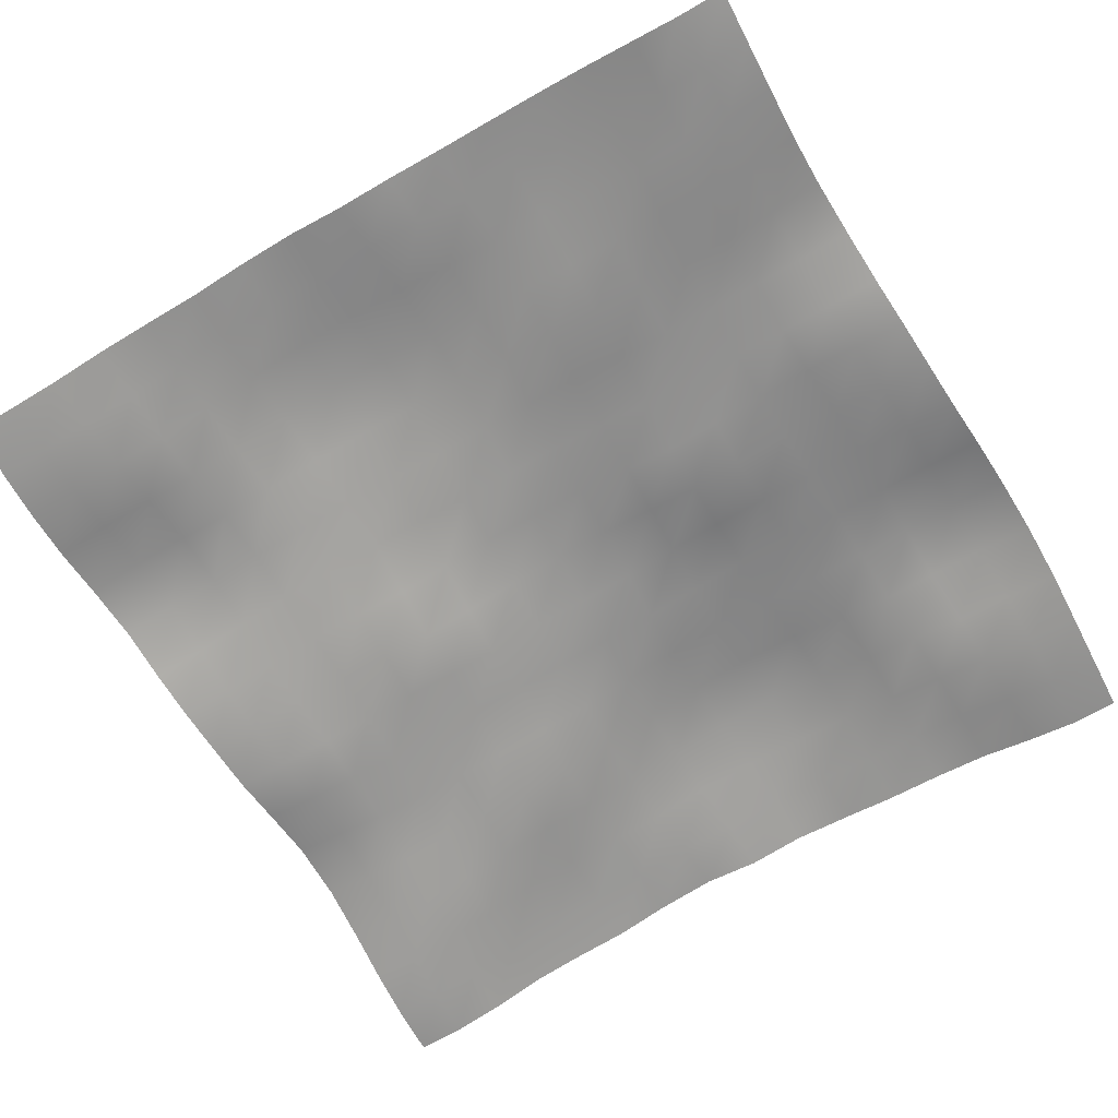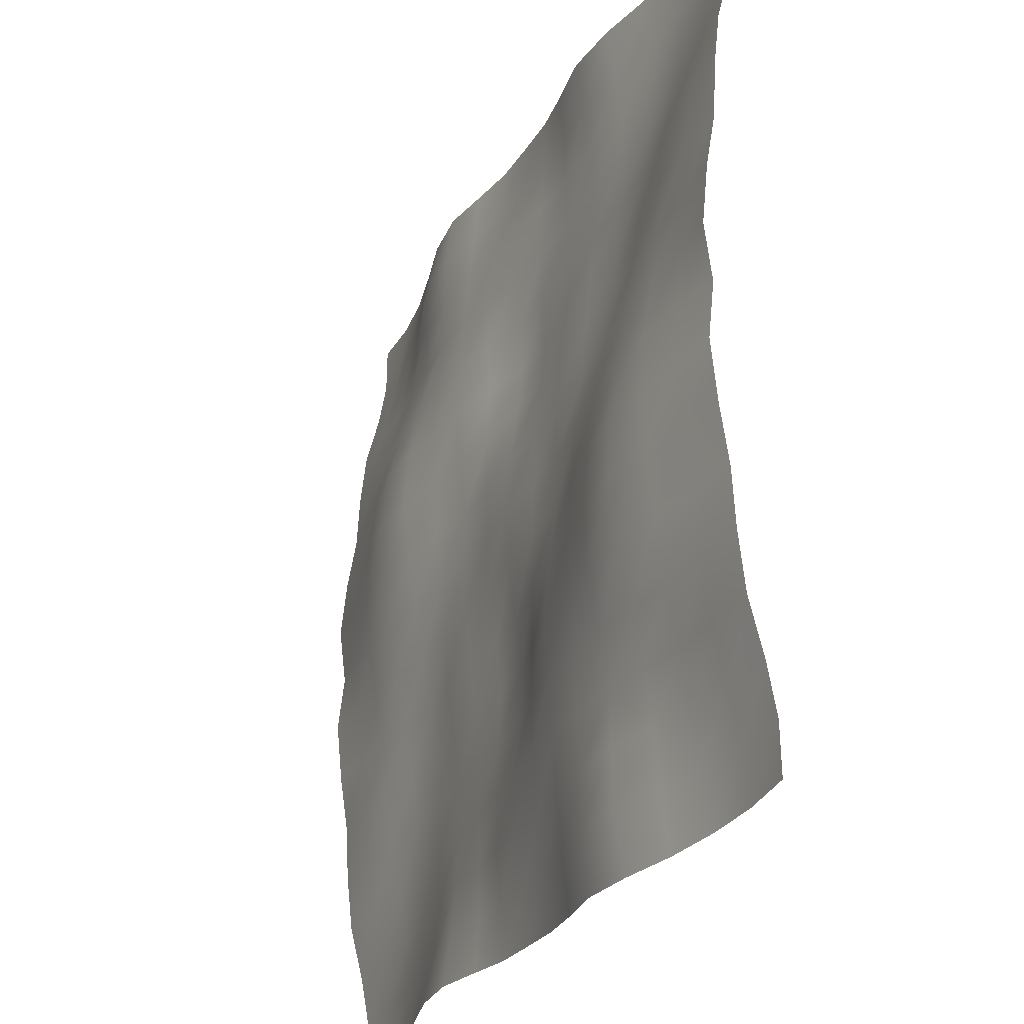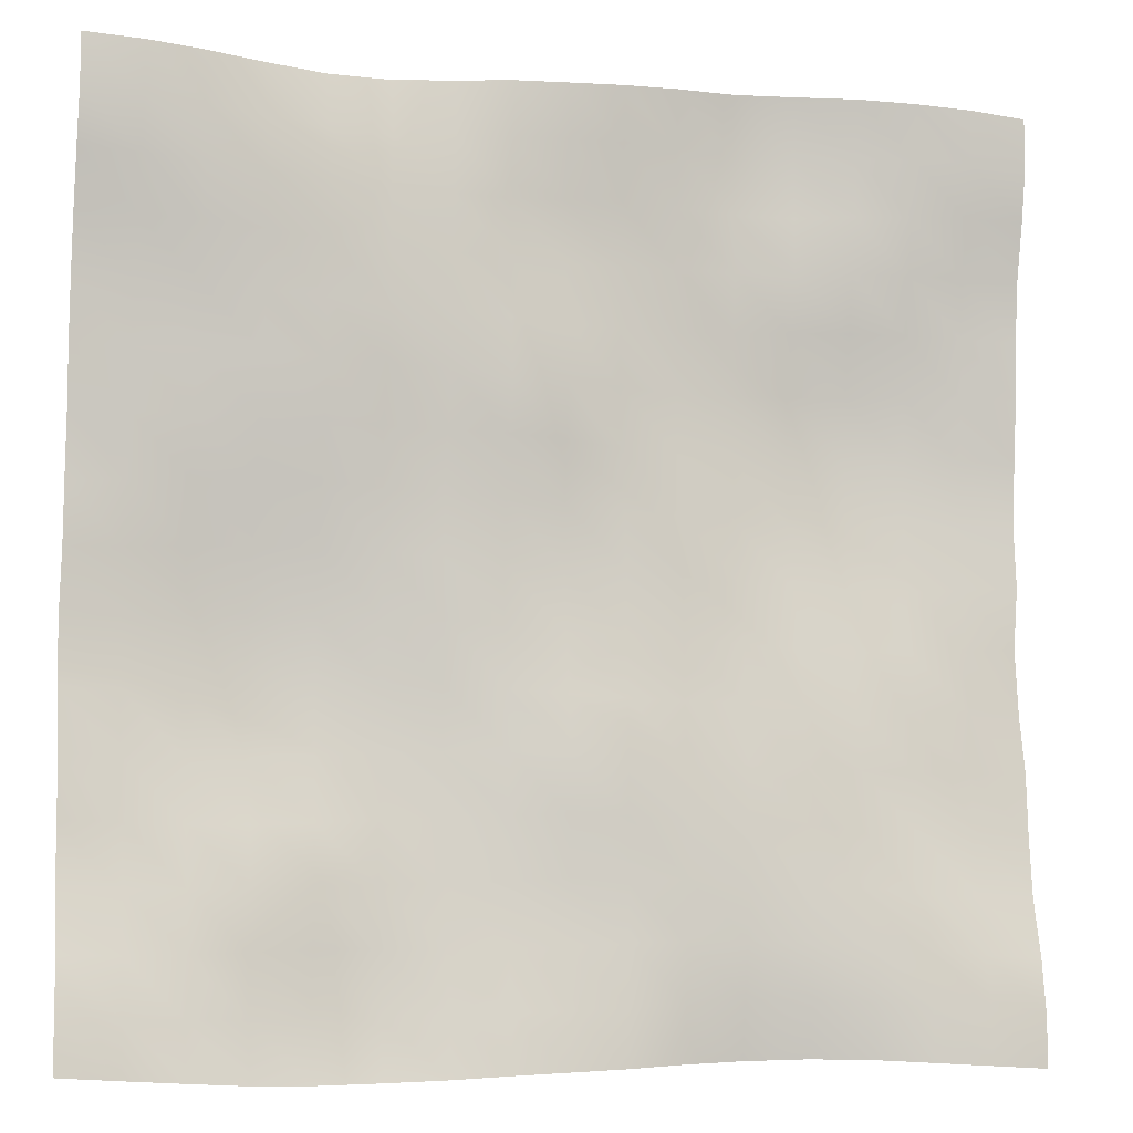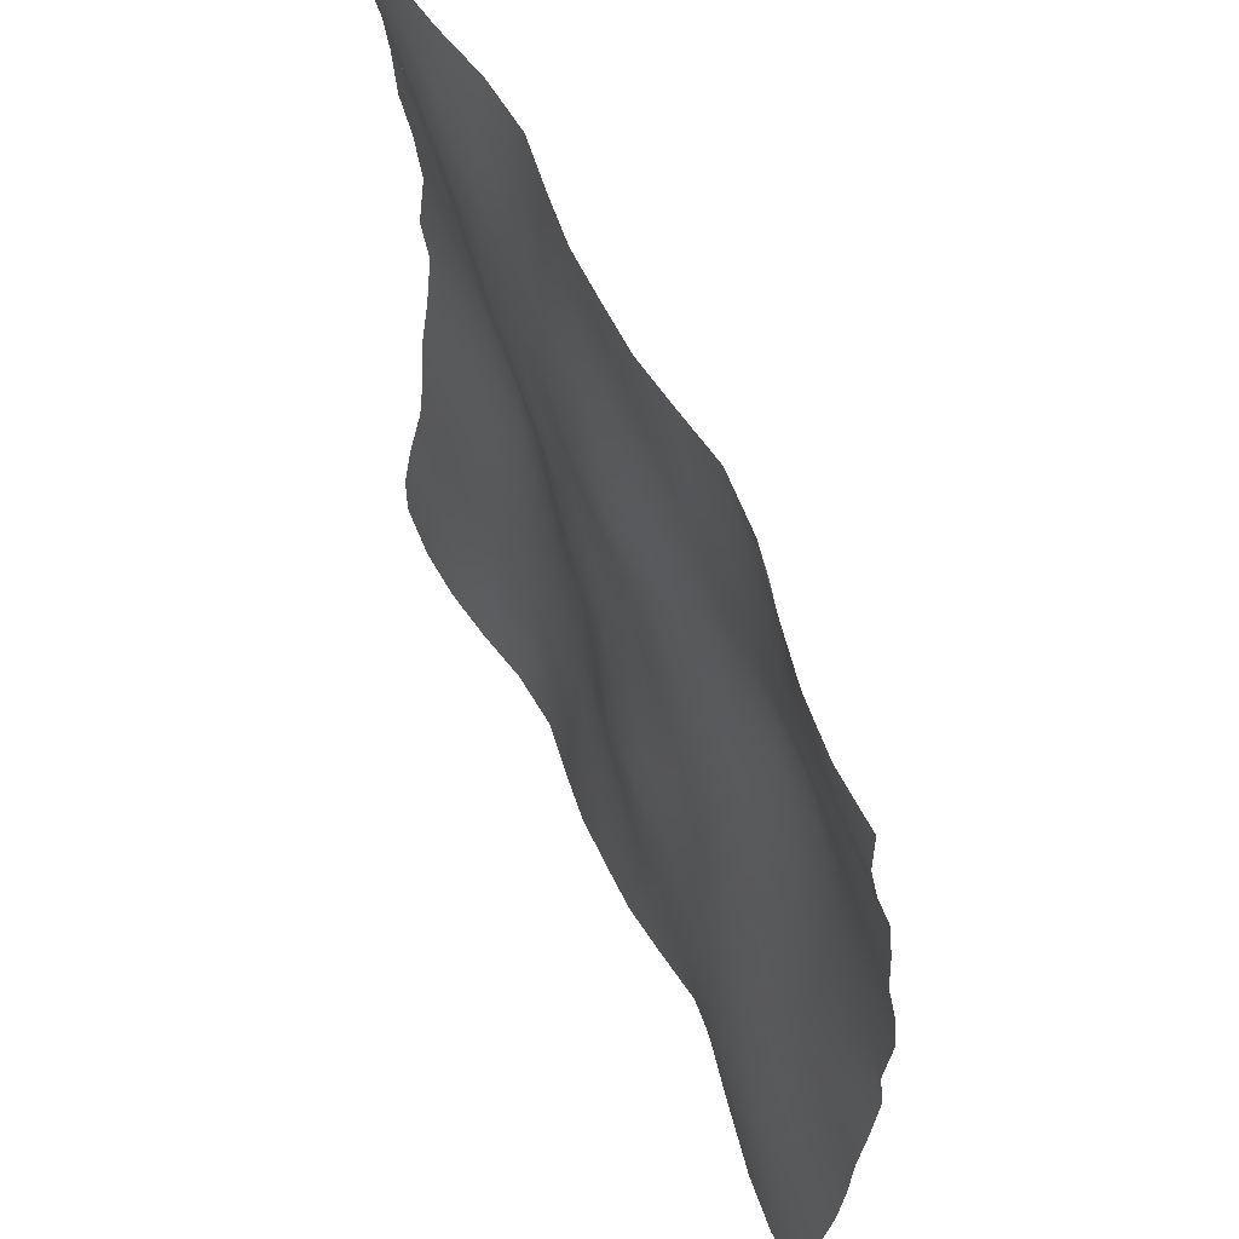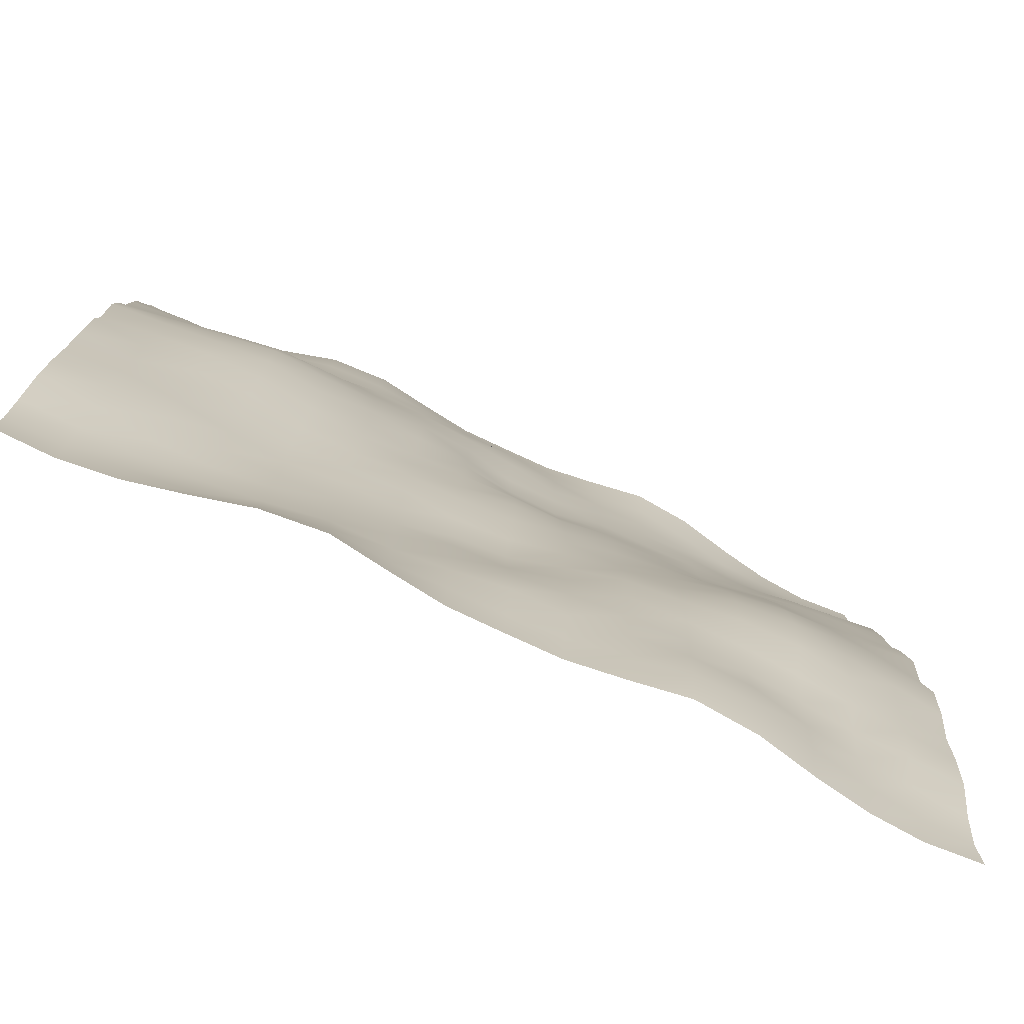
<metadata>
{"format":"obj","ext":"obj","renderer":"f3d","projection":"perspective","resolution":1024,"background":"white","views":[{"elev":-67.3,"azim":120.4,"up":"+Y"},{"elev":-28.3,"azim":-113.8,"up":"+Z"},{"elev":-8.6,"azim":-16.2,"up":"+Z"},{"elev":59.6,"azim":65.2,"up":"+Z"},{"elev":-78.9,"azim":155.6,"up":"+Z"}]}
</metadata>
<code>
o Plan.003_Plan.001
v 3.007e+04 -2784 -2.885e+04
v 2.629e+04 -2955 -2.864e+04
v 2.267e+04 -2642 -2.845e+04
v 1.895e+04 -1939 -2.826e+04
v 1.51e+04 -1063 -2.82e+04
v 1.095e+04 -708.4 -2.83e+04
v 7041 -1275 -2.846e+04
v 3477 -1711 -2.867e+04
v -97.46 -1734 -2.885e+04
v -3672 -1711 -2.902e+04
v -7235 -1275 -2.923e+04
v -1.115e+04 -708.4 -2.94e+04
v -1.529e+04 -1063 -2.949e+04
v -1.915e+04 -1939 -2.944e+04
v -2.287e+04 -2642 -2.924e+04
v -2.648e+04 -2955 -2.905e+04
v -3.027e+04 -2784 -2.885e+04
v 3.007e+04 -2746 -2.547e+04
v 2.633e+04 -2917 -2.533e+04
v 2.261e+04 -2677 -2.511e+04
v 1.886e+04 -2447 -2.484e+04
v 1.51e+04 -1721 -2.464e+04
v 1.1e+04 -1215 -2.467e+04
v 7140 -1586 -2.484e+04
v 3564 -1539 -2.51e+04
v -105.6 -1533 -2.53e+04
v -3647 -1375 -2.541e+04
v -7270 -834.1 -2.549e+04
v -1.115e+04 -177 -2.555e+04
v -1.532e+04 -310.2 -2.568e+04
v -1.92e+04 -1309 -2.572e+04
v -2.287e+04 -2085 -2.573e+04
v -2.651e+04 -2566 -2.566e+04
v -3.027e+04 -2746 -2.547e+04
v 3.01e+04 -2163 -2.211e+04
v 2.631e+04 -2337 -2.195e+04
v 2.254e+04 -2528 -2.164e+04
v 1.882e+04 -2412 -2.144e+04
v 1.504e+04 -2084 -2.123e+04
v 1.111e+04 -1573 -2.111e+04
v 7223 -1590 -2.12e+04
v 3676 -1315 -2.129e+04
v -79.93 -838.6 -2.152e+04
v -3728 -869.7 -2.164e+04
v -7379 -475.2 -2.168e+04
v -1.127e+04 -153.6 -2.167e+04
v -1.531e+04 -279.3 -2.172e+04
v -1.917e+04 -1044 -2.194e+04
v -2.279e+04 -1583 -2.207e+04
v -2.649e+04 -1870 -2.215e+04
v -3.024e+04 -2163 -2.211e+04
v 3.009e+04 -1222 -1.84e+04
v 2.628e+04 -1562 -1.835e+04
v 2.248e+04 -2098 -1.824e+04
v 1.883e+04 -2157 -1.796e+04
v 1.501e+04 -1875 -1.775e+04
v 1.114e+04 -1682 -1.756e+04
v 7297 -1586 -1.751e+04
v 3649 -1405 -1.749e+04
v -20.88 -835.8 -1.746e+04
v -3747 -480.3 -1.769e+04
v -7473 -207 -1.783e+04
v -1.138e+04 -38.89 -1.793e+04
v -1.527e+04 -366.1 -1.808e+04
v -1.907e+04 -680.5 -1.826e+04
v -2.276e+04 -1021 -1.838e+04
v -2.645e+04 -1033 -1.842e+04
v -3.025e+04 -1222 -1.84e+04
v 3.009e+04 -795.9 -1.45e+04
v 2.635e+04 -870.1 -1.457e+04
v 2.247e+04 -1206 -1.456e+04
v 1.874e+04 -1705 -1.438e+04
v 1.502e+04 -1722 -1.413e+04
v 1.116e+04 -1699 -1.4e+04
v 7370 -1627 -1.389e+04
v 3571 -1432 -1.376e+04
v -35.28 -1355 -1.367e+04
v -3635 -538.3 -1.377e+04
v -7515 72.12 -1.397e+04
v -1.137e+04 232.4 -1.411e+04
v -1.521e+04 247.5 -1.438e+04
v -1.905e+04 39.11 -1.457e+04
v -2.281e+04 -263 -1.461e+04
v -2.655e+04 -501.1 -1.453e+04
v -3.024e+04 -795.9 -1.45e+04
v 3.009e+04 -592.6 -1.066e+04
v 2.64e+04 -456.4 -1.066e+04
v 2.251e+04 -729.8 -1.073e+04
v 1.871e+04 -1241 -1.07e+04
v 1.503e+04 -1549 -1.054e+04
v 1.128e+04 -1334 -1.046e+04
v 7330 -1344 -1.034e+04
v 3557 -1634 -1.014e+04
v -9.23 -1483 -1.008e+04
v -3611 -622.9 -1e+04
v -7512 277.2 -1e+04
v -1.135e+04 538.2 -1.013e+04
v -1.512e+04 979.6 -1.038e+04
v -1.91e+04 1001 -1.059e+04
v -2.293e+04 489.1 -1.066e+04
v -2.668e+04 -123.5 -1.068e+04
v -3.024e+04 -592.6 -1.066e+04
v 3.001e+04 11.89 -6859
v 2.639e+04 -280.1 -6837
v 2.264e+04 -313.3 -6919
v 1.875e+04 -634.3 -7026
v 1.503e+04 -1145 -6908
v 1.135e+04 -931.3 -6725
v 7375 -883.5 -6651
v 3609 -1233 -6615
v -7.595 -1081 -6471
v -3733 -479.4 -6223
v -7579 17.24 -5991
v -1.13e+04 446.8 -6030
v -1.509e+04 1205 -6163
v -1.913e+04 1472 -6365
v -2.302e+04 940.2 -6542
v -2.668e+04 456.3 -6718
v -3.032e+04 11.89 -6859
v 3.001e+04 429.8 -2639
v 2.64e+04 149 -2921
v 2.274e+04 88.29 -3099
v 1.884e+04 112.6 -3203
v 1.498e+04 -497.1 -3204
v 1.132e+04 -663.8 -3007
v 7465 -544.2 -2825
v 3684 -645.2 -2731
v -51.22 -506.4 -2643
v -3920 -465.4 -2363
v -7603 -469.6 -2171
v -1.13e+04 177.1 -2087
v -1.513e+04 864.4 -2031
v -1.911e+04 1297 -2128
v -2.302e+04 1039 -2366
v -2.671e+04 701.3 -2515
v -3.033e+04 429.8 -2639
v 3.007e+04 -22.71 1321
v 2.656e+04 430.8 1080
v 2.277e+04 740.6 851.2
v 1.889e+04 683.1 711.8
v 1.498e+04 276.6 661.3
v 1.122e+04 -140.1 802.1
v 7414 -491.3 1057
v 3768 -596.6 1180
v -97.46 -250.4 1321
v -3963 -596.6 1463
v -7608 -491.3 1585
v -1.141e+04 -140.1 1840
v -1.517e+04 276.6 1981
v -1.908e+04 683.1 1931
v -2.296e+04 740.6 1791
v -2.676e+04 430.8 1562
v -3.027e+04 -22.71 1321
v 3.013e+04 429.8 5282
v 2.651e+04 701.3 5157
v 2.282e+04 1039 5008
v 1.892e+04 1297 4771
v 1.494e+04 864.4 4673
v 1.11e+04 177.1 4729
v 7409 -469.6 4813
v 3725 -465.4 5005
v -143.7 -506.4 5285
v -3878 -645.2 5374
v -7660 -544.2 5467
v -1.152e+04 -663.8 5649
v -1.518e+04 -497.1 5846
v -1.903e+04 112.6 5846
v -2.294e+04 88.29 5741
v -2.66e+04 149 5564
v -3.02e+04 429.8 5282
v 3.013e+04 11.89 9501
v 2.648e+04 456.3 9360
v 2.282e+04 940.2 9184
v 1.894e+04 1472 9008
v 1.49e+04 1205 8806
v 1.111e+04 446.8 8673
v 7385 17.24 8634
v 3538 -479.4 8865
v -187.3 -1081 9113
v -3804 -1233 9258
v -7570 -883.5 9294
v -1.154e+04 -931.3 9368
v -1.522e+04 -1145 9550
v -1.894e+04 -634.3 9669
v -2.284e+04 -313.3 9561
v -2.659e+04 -280.1 9479
v -3.021e+04 11.89 9501
v 3.005e+04 -592.6 1.33e+04
v 2.648e+04 -123.5 1.332e+04
v 2.274e+04 489.1 1.33e+04
v 1.891e+04 1001 1.323e+04
v 1.492e+04 979.6 1.302e+04
v 1.115e+04 538.2 1.277e+04
v 7317 277.2 1.265e+04
v 3416 -622.9 1.265e+04
v -185.7 -1483 1.272e+04
v -3752 -1634 1.279e+04
v -7525 -1344 1.298e+04
v -1.147e+04 -1334 1.31e+04
v -1.522e+04 -1549 1.319e+04
v -1.891e+04 -1241 1.334e+04
v -2.271e+04 -729.8 1.337e+04
v -2.66e+04 -456.4 1.331e+04
v -3.029e+04 -592.6 1.33e+04
v 3.005e+04 -795.9 1.714e+04
v 2.635e+04 -501.1 1.717e+04
v 2.262e+04 -263 1.725e+04
v 1.886e+04 39.11 1.721e+04
v 1.501e+04 247.5 1.702e+04
v 1.117e+04 232.4 1.676e+04
v 7320 72.12 1.661e+04
v 3440 -538.3 1.641e+04
v -159.6 -1355 1.631e+04
v -3766 -1432 1.64e+04
v -7565 -1627 1.654e+04
v -1.136e+04 -1699 1.665e+04
v -1.521e+04 -1722 1.678e+04
v -1.893e+04 -1705 1.702e+04
v -2.266e+04 -1206 1.72e+04
v -2.655e+04 -870.1 1.722e+04
v -3.029e+04 -795.9 1.714e+04
v 3.005e+04 -1222 2.104e+04
v 2.625e+04 -1033 2.106e+04
v 2.257e+04 -1021 2.103e+04
v 1.887e+04 -680.5 2.09e+04
v 1.508e+04 -366.1 2.072e+04
v 1.118e+04 -38.89 2.057e+04
v 7278 -207 2.048e+04
v 3552 -480.3 2.033e+04
v -174 -835.8 2.011e+04
v -3844 -1405 2.013e+04
v -7492 -1586 2.015e+04
v -1.134e+04 -1682 2.021e+04
v -1.521e+04 -1875 2.04e+04
v -1.902e+04 -2157 2.061e+04
v -2.268e+04 -2098 2.088e+04
v -2.647e+04 -1562 2.1e+04
v -3.028e+04 -1222 2.104e+04
v 3.004e+04 -2163 2.476e+04
v 2.63e+04 -1870 2.479e+04
v 2.26e+04 -1583 2.471e+04
v 1.897e+04 -1044 2.458e+04
v 1.511e+04 -279.3 2.436e+04
v 1.108e+04 -153.6 2.431e+04
v 7184 -475.2 2.432e+04
v 3533 -869.7 2.428e+04
v -115 -838.6 2.416e+04
v -3870 -1315 2.393e+04
v -7418 -1590 2.384e+04
v -1.131e+04 -1573 2.376e+04
v -1.523e+04 -2084 2.387e+04
v -1.902e+04 -2412 2.408e+04
v -2.274e+04 -2528 2.429e+04
v -2.65e+04 -2337 2.459e+04
v -3.03e+04 -2163 2.476e+04
v 3.007e+04 -2746 2.811e+04
v 2.631e+04 -2566 2.83e+04
v 2.267e+04 -2085 2.838e+04
v 1.901e+04 -1309 2.836e+04
v 1.512e+04 -310.2 2.832e+04
v 1.095e+04 -177 2.819e+04
v 7075 -834.1 2.813e+04
v 3452 -1375 2.805e+04
v -89.3 -1533 2.794e+04
v -3759 -1539 2.774e+04
v -7335 -1586 2.748e+04
v -1.119e+04 -1215 2.731e+04
v -1.53e+04 -1721 2.728e+04
v -1.905e+04 -2447 2.748e+04
v -2.281e+04 -2677 2.775e+04
v -2.653e+04 -2917 2.797e+04
v -3.026e+04 -2746 2.811e+04
v 3.007e+04 -2784 3.149e+04
v 2.629e+04 -2955 3.169e+04
v 2.267e+04 -2642 3.189e+04
v 1.895e+04 -1939 3.208e+04
v 1.51e+04 -1063 3.213e+04
v 1.095e+04 -708.4 3.204e+04
v 7041 -1275 3.187e+04
v 3477 -1711 3.166e+04
v -97.46 -1734 3.149e+04
v -3672 -1711 3.132e+04
v -7235 -1275 3.11e+04
v -1.115e+04 -708.4 3.094e+04
v -1.529e+04 -1063 3.084e+04
v -1.915e+04 -1939 3.09e+04
v -2.287e+04 -2642 3.109e+04
v -2.648e+04 -2955 3.129e+04
v -3.027e+04 -2784 3.149e+04
f 1 18 19 2
f 2 19 20 3
f 3 20 21 4
f 4 21 22 5
f 5 22 23 6
f 6 23 24 7
f 7 24 25 8
f 8 25 26 9
f 9 26 27 10
f 10 27 28 11
f 11 28 29 12
f 12 29 30 13
f 13 30 31 14
f 14 31 32 15
f 15 32 33 16
f 16 33 34 17
f 18 35 36 19
f 19 36 37 20
f 20 37 38 21
f 21 38 39 22
f 22 39 40 23
f 23 40 41 24
f 24 41 42 25
f 25 42 43 26
f 26 43 44 27
f 27 44 45 28
f 28 45 46 29
f 29 46 47 30
f 30 47 48 31
f 31 48 49 32
f 32 49 50 33
f 33 50 51 34
f 35 52 53 36
f 36 53 54 37
f 37 54 55 38
f 38 55 56 39
f 39 56 57 40
f 40 57 58 41
f 41 58 59 42
f 42 59 60 43
f 43 60 61 44
f 44 61 62 45
f 45 62 63 46
f 46 63 64 47
f 47 64 65 48
f 48 65 66 49
f 49 66 67 50
f 50 67 68 51
f 52 69 70 53
f 53 70 71 54
f 54 71 72 55
f 55 72 73 56
f 56 73 74 57
f 57 74 75 58
f 58 75 76 59
f 59 76 77 60
f 60 77 78 61
f 61 78 79 62
f 62 79 80 63
f 63 80 81 64
f 64 81 82 65
f 65 82 83 66
f 66 83 84 67
f 67 84 85 68
f 69 86 87 70
f 70 87 88 71
f 71 88 89 72
f 72 89 90 73
f 73 90 91 74
f 74 91 92 75
f 75 92 93 76
f 76 93 94 77
f 77 94 95 78
f 78 95 96 79
f 79 96 97 80
f 80 97 98 81
f 81 98 99 82
f 82 99 100 83
f 83 100 101 84
f 84 101 102 85
f 86 103 104 87
f 87 104 105 88
f 88 105 106 89
f 89 106 107 90
f 90 107 108 91
f 91 108 109 92
f 92 109 110 93
f 93 110 111 94
f 94 111 112 95
f 95 112 113 96
f 96 113 114 97
f 97 114 115 98
f 98 115 116 99
f 99 116 117 100
f 100 117 118 101
f 101 118 119 102
f 103 120 121 104
f 104 121 122 105
f 105 122 123 106
f 106 123 124 107
f 107 124 125 108
f 108 125 126 109
f 109 126 127 110
f 110 127 128 111
f 111 128 129 112
f 112 129 130 113
f 113 130 131 114
f 114 131 132 115
f 115 132 133 116
f 116 133 134 117
f 117 134 135 118
f 118 135 136 119
f 120 137 138 121
f 121 138 139 122
f 122 139 140 123
f 123 140 141 124
f 124 141 142 125
f 125 142 143 126
f 126 143 144 127
f 127 144 145 128
f 128 145 146 129
f 129 146 147 130
f 130 147 148 131
f 131 148 149 132
f 132 149 150 133
f 133 150 151 134
f 134 151 152 135
f 135 152 153 136
f 137 154 155 138
f 138 155 156 139
f 139 156 157 140
f 140 157 158 141
f 141 158 159 142
f 142 159 160 143
f 143 160 161 144
f 144 161 162 145
f 145 162 163 146
f 146 163 164 147
f 147 164 165 148
f 148 165 166 149
f 149 166 167 150
f 150 167 168 151
f 151 168 169 152
f 152 169 170 153
f 154 171 172 155
f 155 172 173 156
f 156 173 174 157
f 157 174 175 158
f 158 175 176 159
f 159 176 177 160
f 160 177 178 161
f 161 178 179 162
f 162 179 180 163
f 163 180 181 164
f 164 181 182 165
f 165 182 183 166
f 166 183 184 167
f 167 184 185 168
f 168 185 186 169
f 169 186 187 170
f 171 188 189 172
f 172 189 190 173
f 173 190 191 174
f 174 191 192 175
f 175 192 193 176
f 176 193 194 177
f 177 194 195 178
f 178 195 196 179
f 179 196 197 180
f 180 197 198 181
f 181 198 199 182
f 182 199 200 183
f 183 200 201 184
f 184 201 202 185
f 185 202 203 186
f 186 203 204 187
f 188 205 206 189
f 189 206 207 190
f 190 207 208 191
f 191 208 209 192
f 192 209 210 193
f 193 210 211 194
f 194 211 212 195
f 195 212 213 196
f 196 213 214 197
f 197 214 215 198
f 198 215 216 199
f 199 216 217 200
f 200 217 218 201
f 201 218 219 202
f 202 219 220 203
f 203 220 221 204
f 205 222 223 206
f 206 223 224 207
f 207 224 225 208
f 208 225 226 209
f 209 226 227 210
f 210 227 228 211
f 211 228 229 212
f 212 229 230 213
f 213 230 231 214
f 214 231 232 215
f 215 232 233 216
f 216 233 234 217
f 217 234 235 218
f 218 235 236 219
f 219 236 237 220
f 220 237 238 221
f 222 239 240 223
f 223 240 241 224
f 224 241 242 225
f 225 242 243 226
f 226 243 244 227
f 227 244 245 228
f 228 245 246 229
f 229 246 247 230
f 230 247 248 231
f 231 248 249 232
f 232 249 250 233
f 233 250 251 234
f 234 251 252 235
f 235 252 253 236
f 236 253 254 237
f 237 254 255 238
f 239 256 257 240
f 240 257 258 241
f 241 258 259 242
f 242 259 260 243
f 243 260 261 244
f 244 261 262 245
f 245 262 263 246
f 246 263 264 247
f 247 264 265 248
f 248 265 266 249
f 249 266 267 250
f 250 267 268 251
f 251 268 269 252
f 252 269 270 253
f 253 270 271 254
f 254 271 272 255
f 256 273 274 257
f 257 274 275 258
f 258 275 276 259
f 259 276 277 260
f 260 277 278 261
f 261 278 279 262
f 262 279 280 263
f 263 280 281 264
f 264 281 282 265
f 265 282 283 266
f 266 283 284 267
f 267 284 285 268
f 268 285 286 269
f 269 286 287 270
f 270 287 288 271
f 271 288 289 272

</code>
